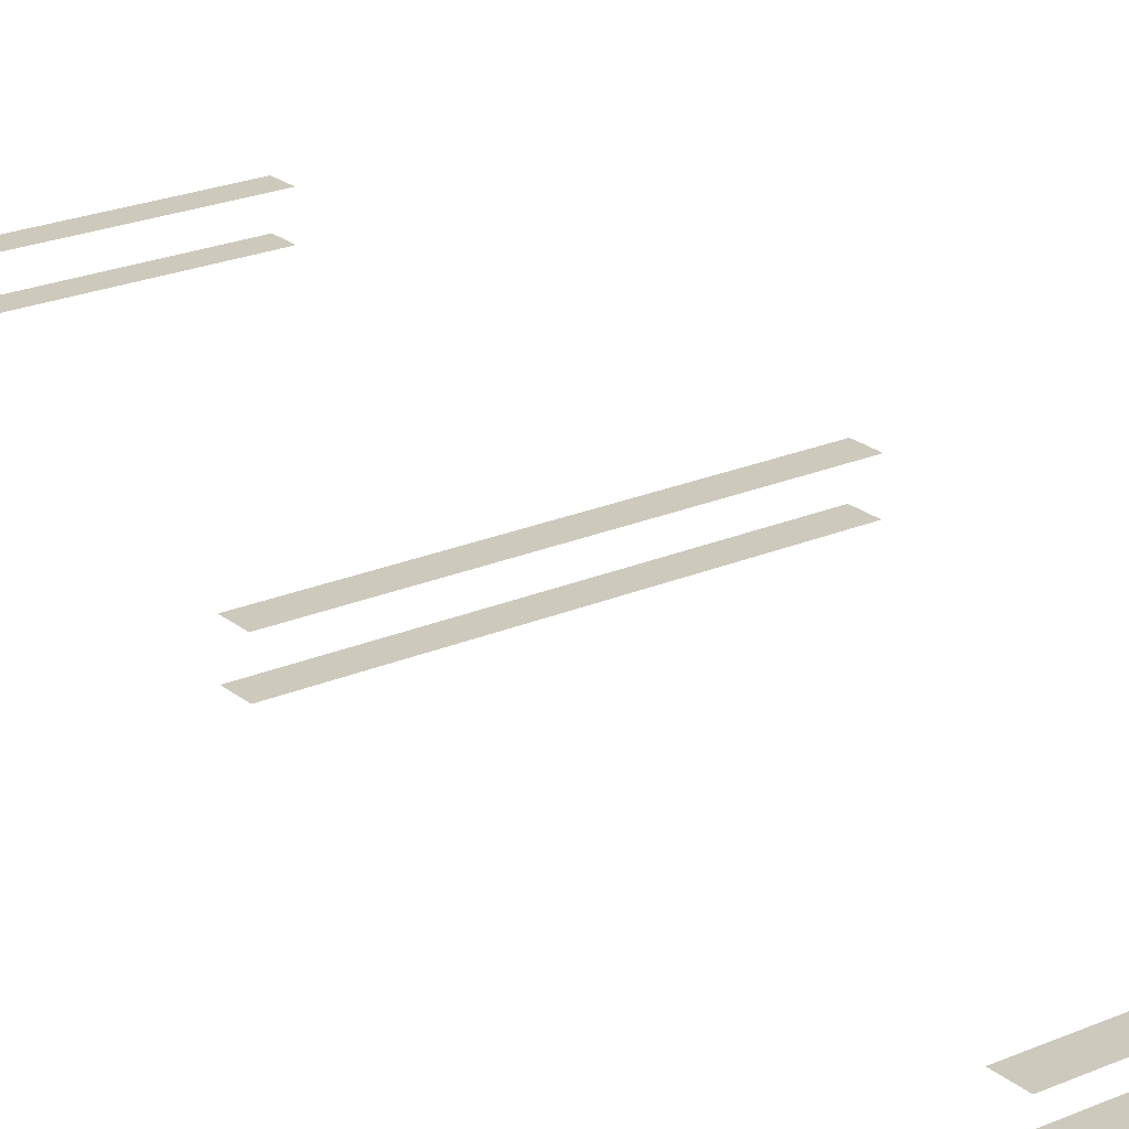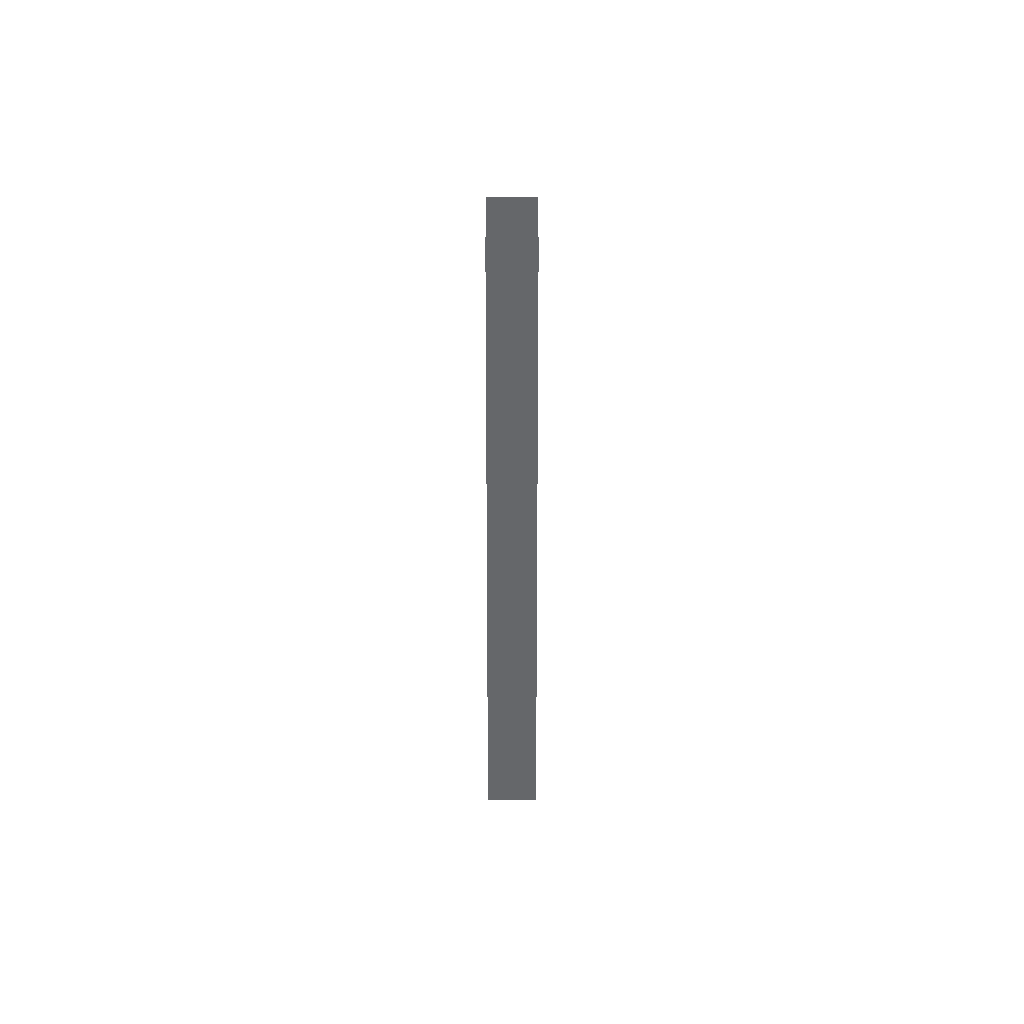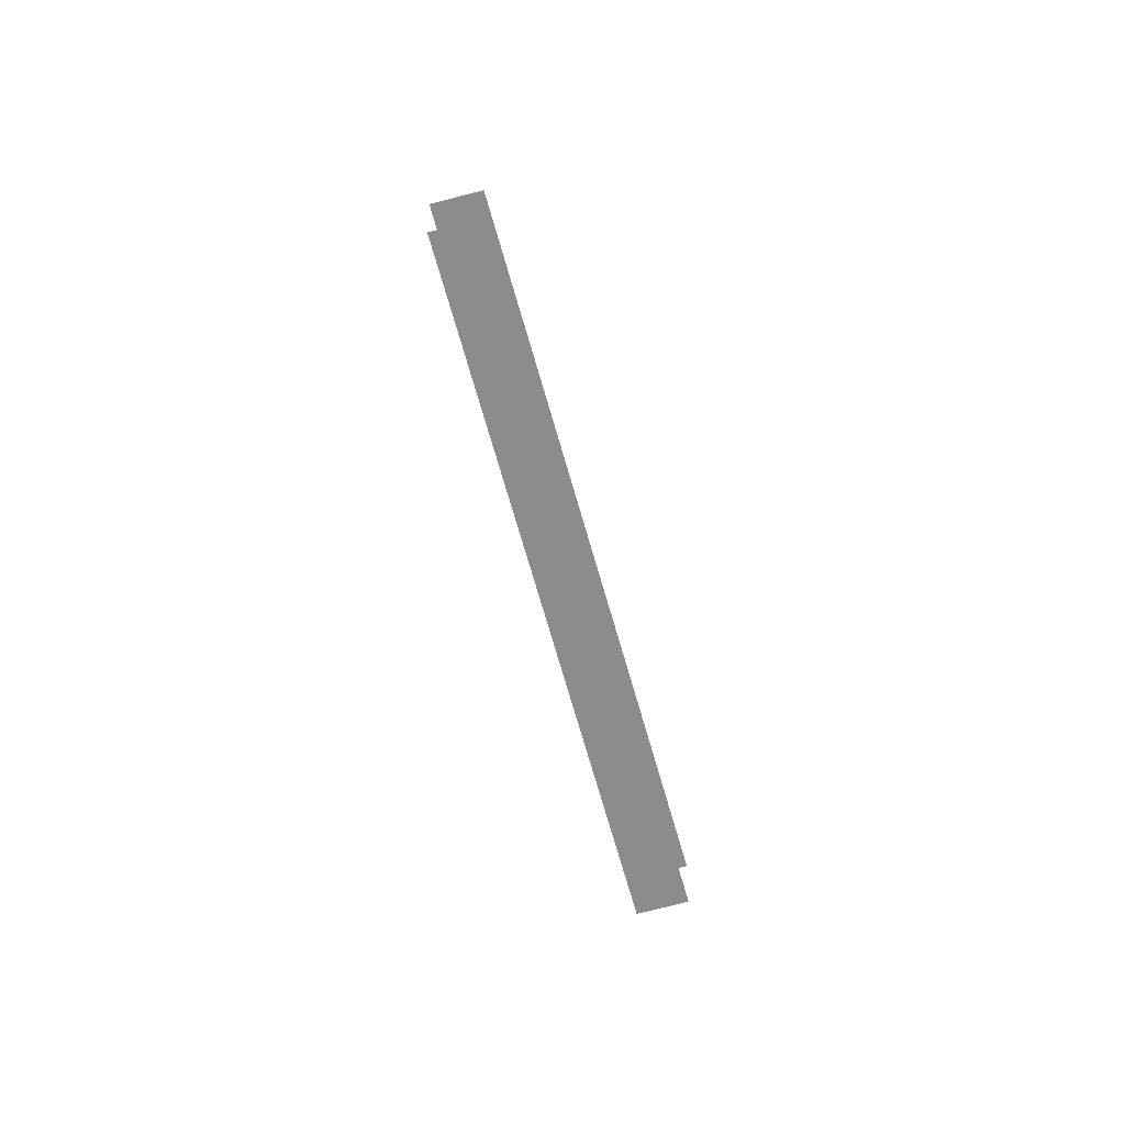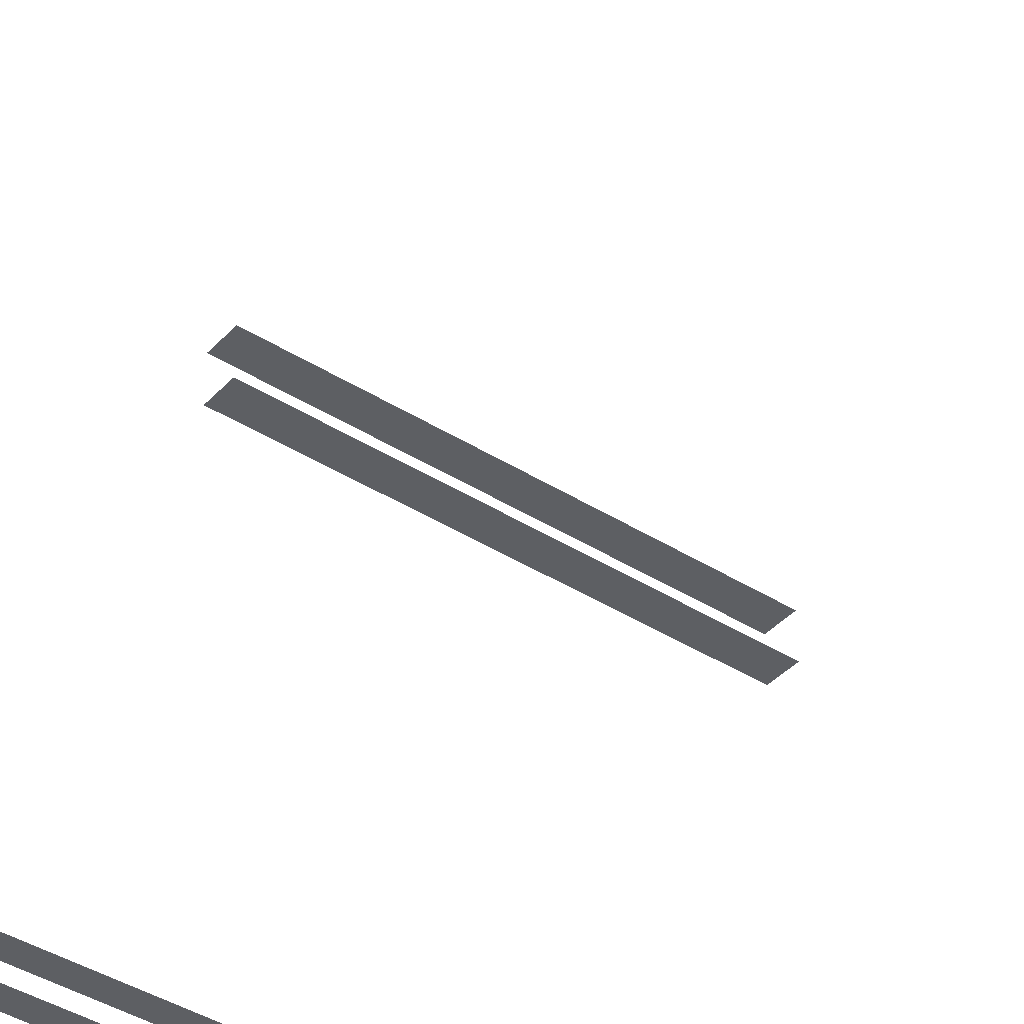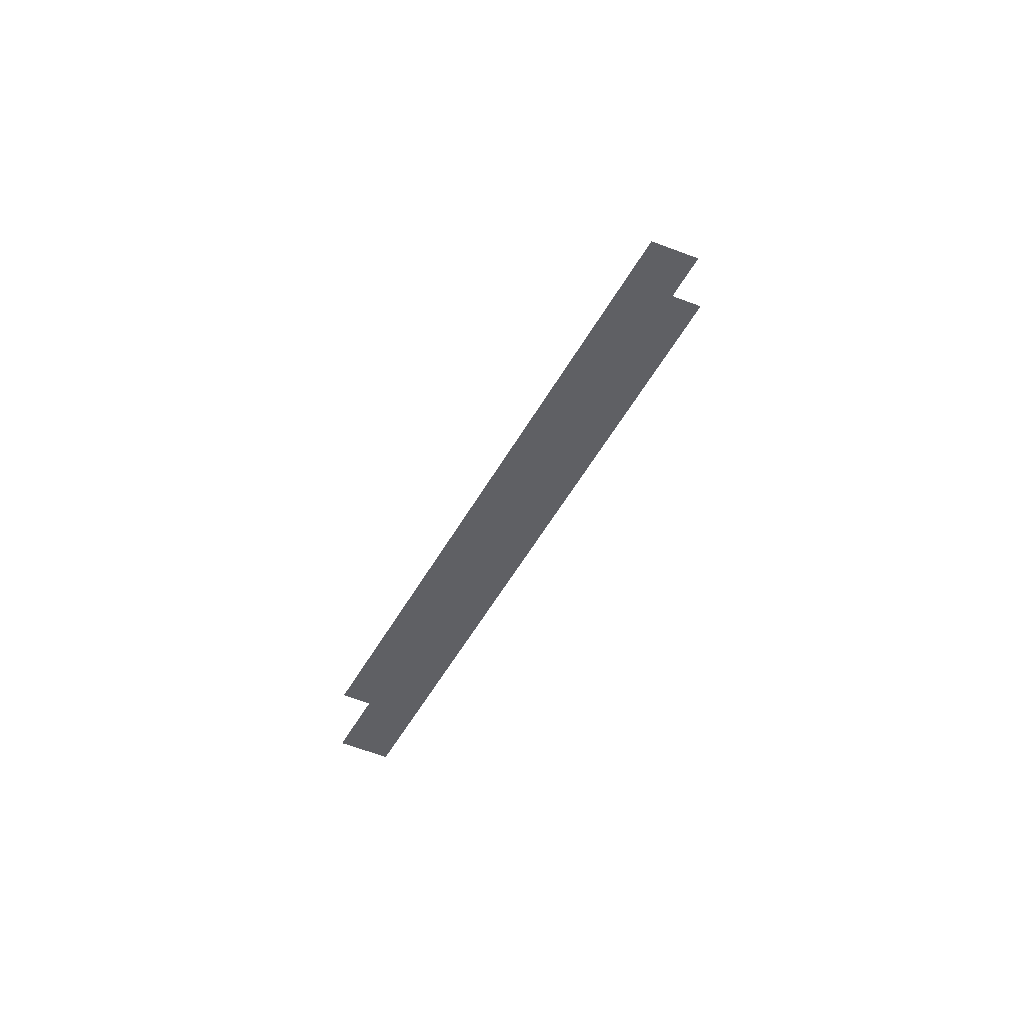
<metadata>
{"format":"obj","ext":"obj","renderer":"f3d","projection":"perspective","resolution":1024,"background":"white","views":[{"elev":22.7,"azim":-36.5,"up":"+Z"},{"elev":-52.0,"azim":90.0,"up":"+Z"},{"elev":-64.2,"azim":105.3,"up":"+Z"},{"elev":-40.3,"azim":-37.9,"up":"+Z"},{"elev":-44.9,"azim":-115.9,"up":"+Z"}]}
</metadata>
<code>
v 27.51 242.9 -10.55
v -27.4 242.9 -10.55
v -27.4 246.8 -10.55
v 27.51 246.8 -10.55
v 27.51 165.3 -10.55
v -27.4 165.3 -10.55
v -27.4 169.2 -10.55
v 27.51 169.2 -10.55
v 27.51 87.63 -10.55
v -27.4 87.63 -10.55
v -27.4 91.51 -10.55
v 27.51 91.51 -10.55
v -27.4 87.63 -5.317
v 27.51 87.63 -5.317
v 27.51 91.51 -5.317
v -27.4 91.51 -5.317
v -27.4 165.3 -5.317
v 27.51 165.3 -5.317
v 27.51 169.2 -5.317
v -27.4 169.2 -5.317
v -27.4 242.9 -5.317
v 27.51 242.9 -5.317
v 27.51 246.8 -5.317
v -27.4 246.8 -5.317
f 4 1 2 3
f 8 5 6 7
f 12 9 10 11
f 16 13 14 15
f 20 17 18 19
f 24 21 22 23

</code>
